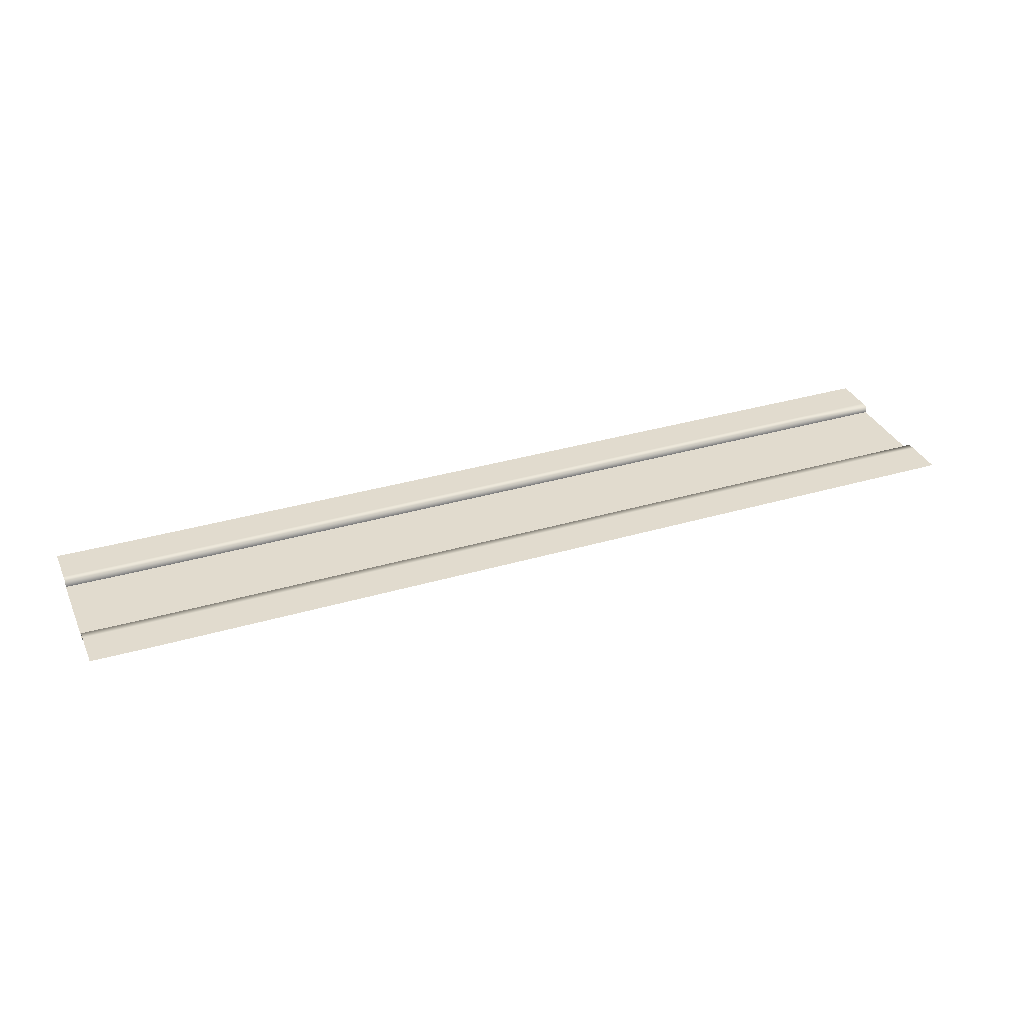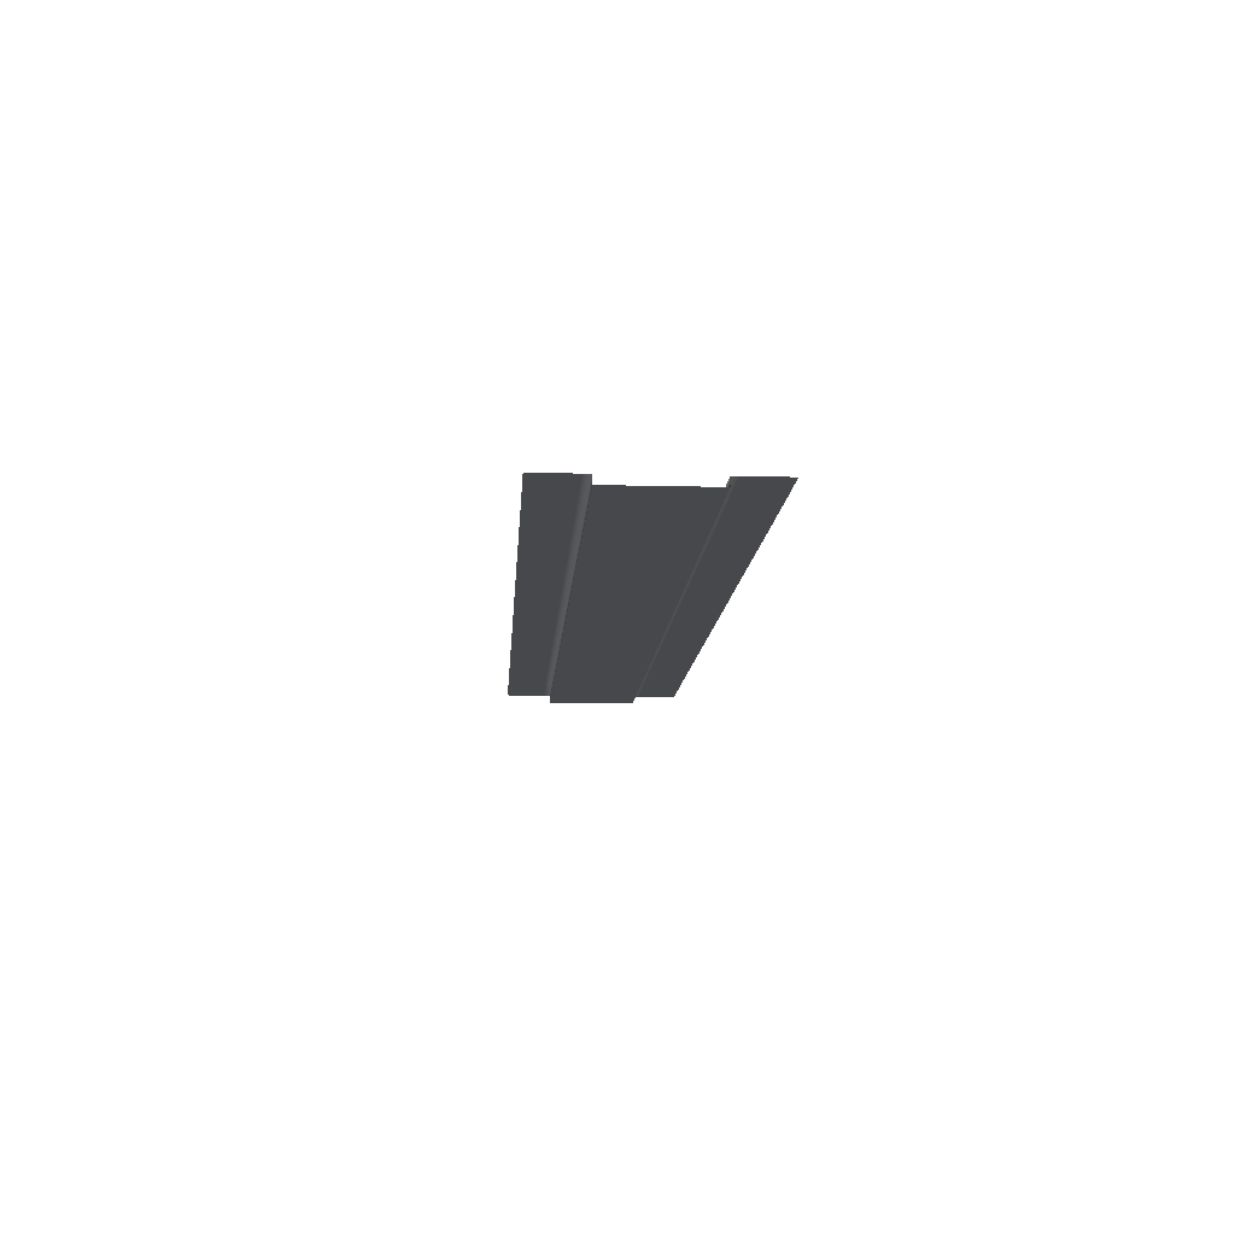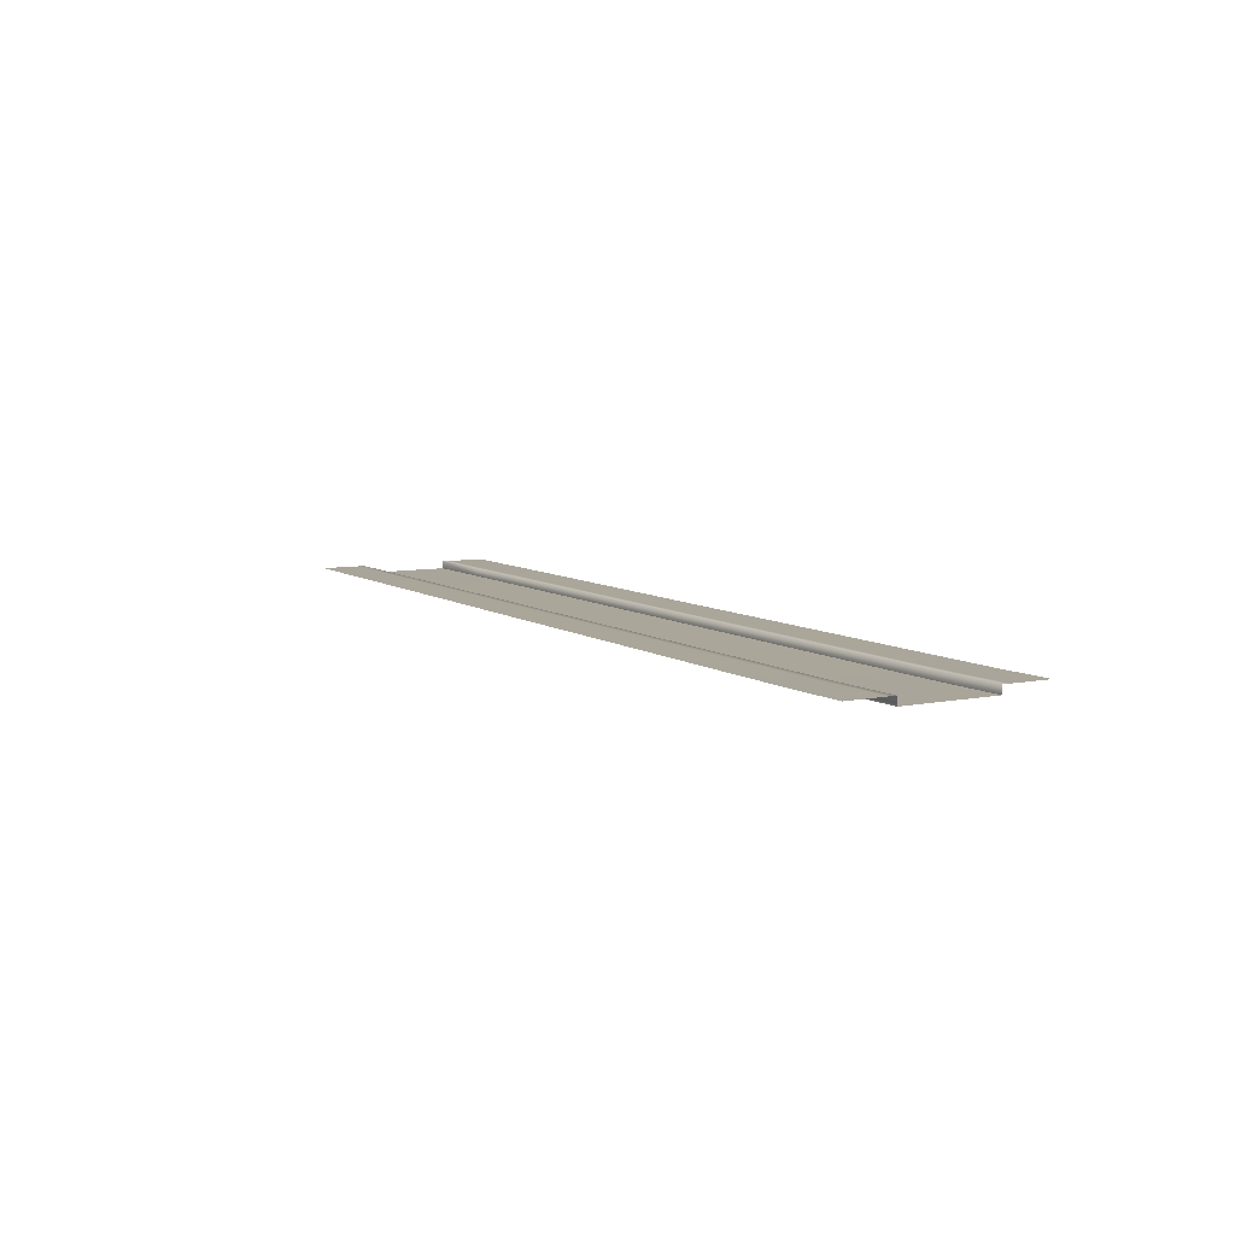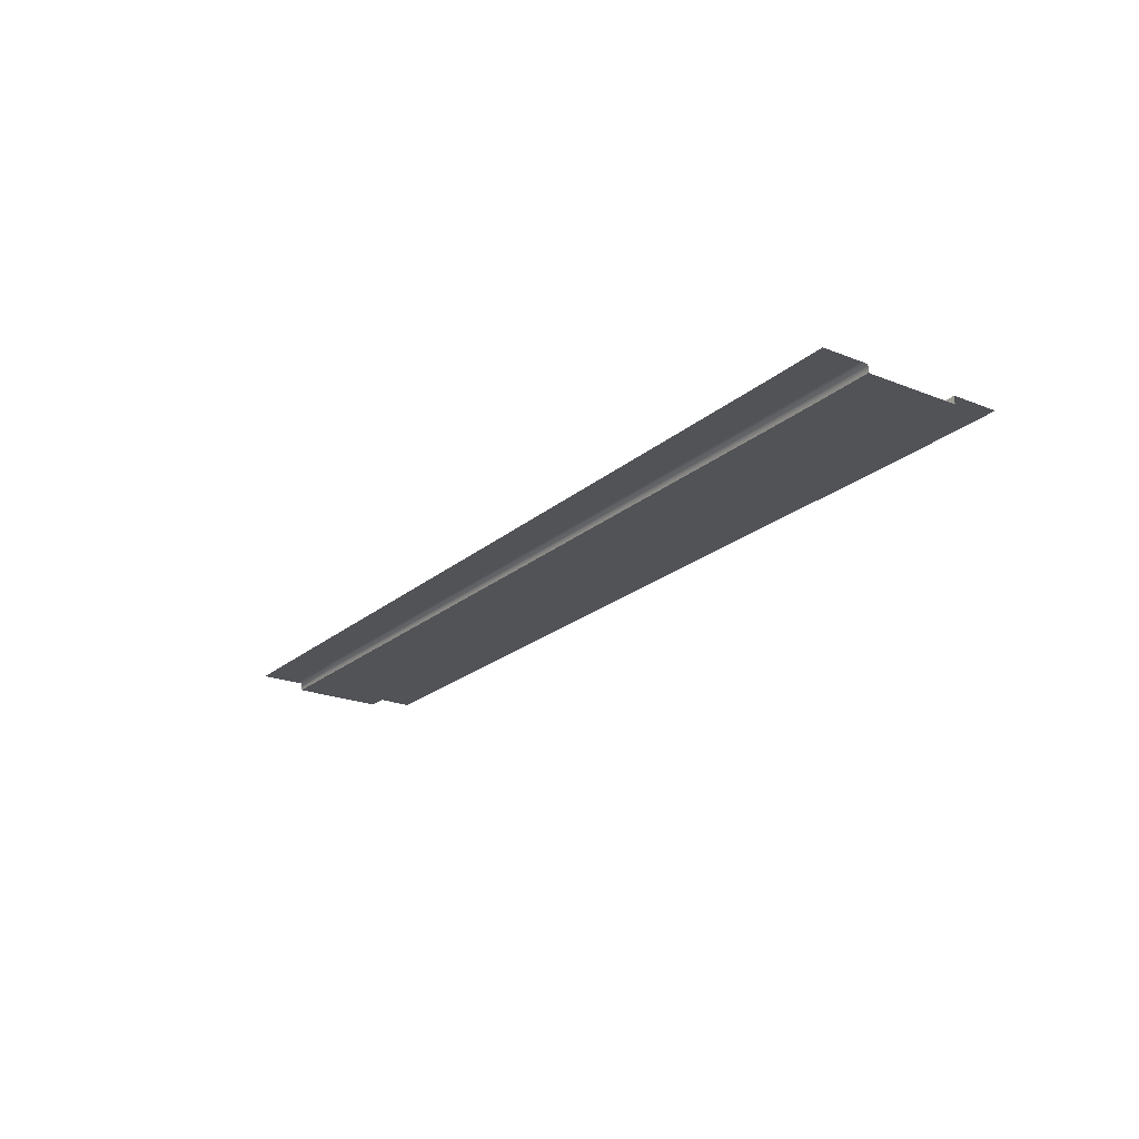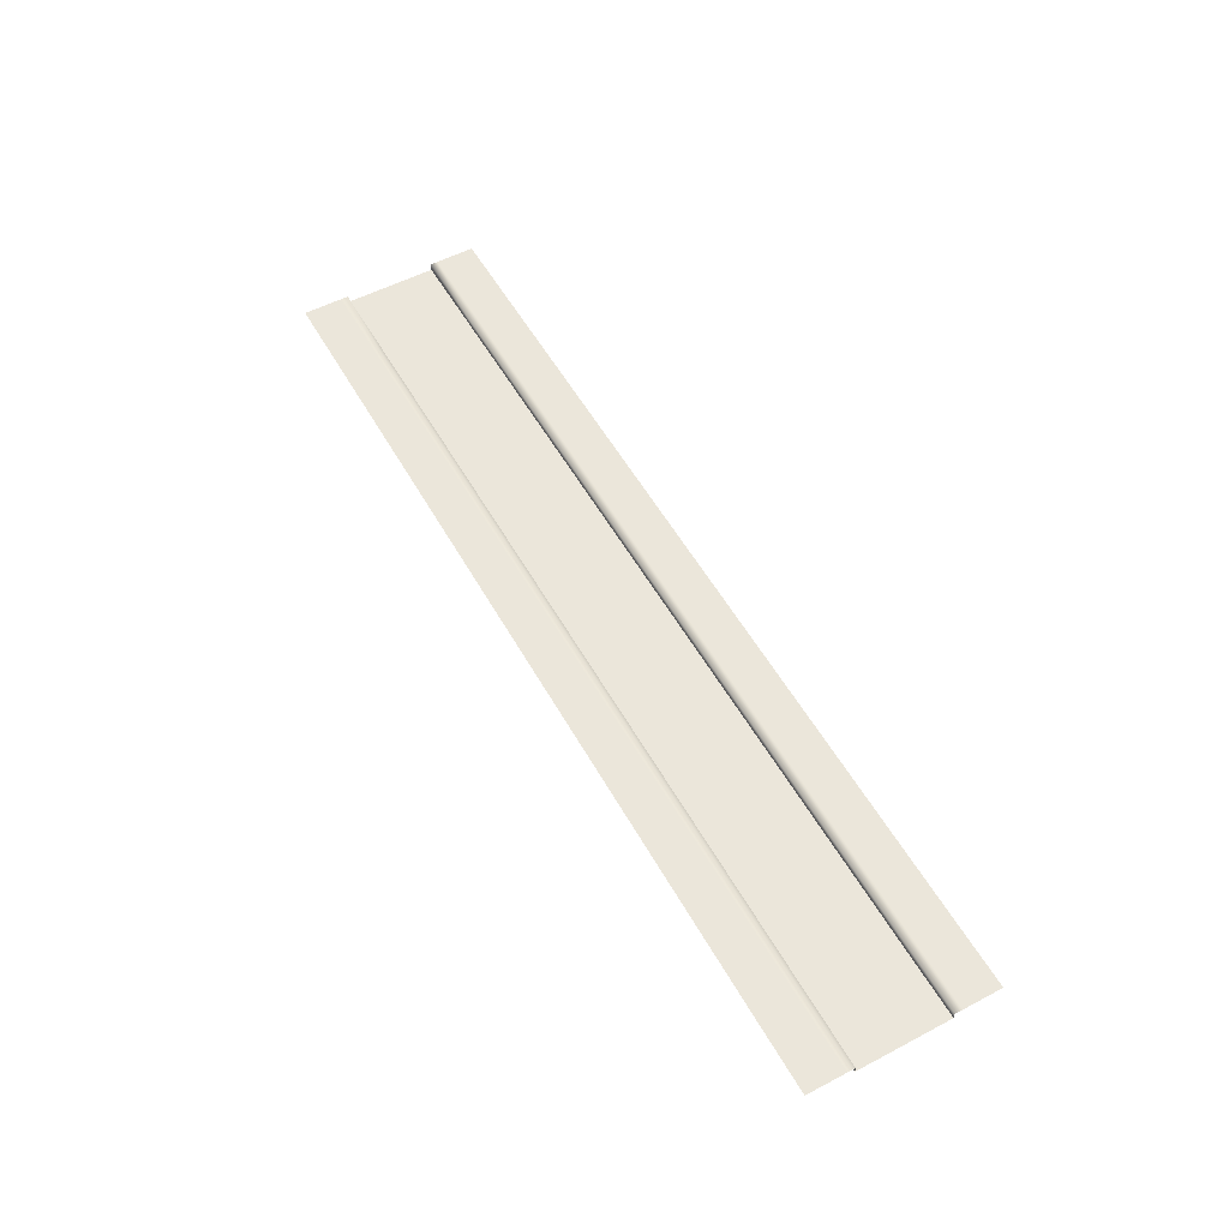
<metadata>
{"format":"obj","ext":"obj","renderer":"f3d","projection":"perspective","resolution":1024,"background":"white","views":[{"elev":33.9,"azim":158.2,"up":"+Y"},{"elev":-11.3,"azim":86.4,"up":"+Y"},{"elev":7.7,"azim":60.3,"up":"+Y"},{"elev":-22.0,"azim":55.2,"up":"+Y"},{"elev":54.8,"azim":61.0,"up":"+Y"}]}
</metadata>
<code>
g Motorway 2x2 0018-road material
v 49.98 0 -14.5
v 47.98 -0.01683 -17.5
v 49.98 0 -17.5
v 47.98 -0.01683 -14.5
v 45.98 -0.01726 -17.5
v 45.98 -0.01726 -14.5
v 43.98 -0.01585 -17.5
v 43.98 -0.01585 -14.5
v 41.98 -0.01385 -17.5
v 41.98 -0.01385 -14.5
v 39.98 -0.01222 -17.5
v 39.98 -0.01222 -14.5
v 37.78 -0.01131 -17.5
v 37.78 -0.01131 -14.5
v 35.58 -0.01069 -17.5
v 35.58 -0.01069 -14.5
v 33.38 -0.008847 -17.5
v 33.38 -0.008847 -14.5
v 31.18 -0.005766 -17.5
v 31.18 -0.005766 -14.5
v 28.98 -0.002706 -17.5
v 28.98 -0.002706 -14.5
v 26.78 -0.0006886 -17.5
v 26.78 -0.0006886 -14.5
v 24.58 0 -17.5
v 24.58 0 -14.5
v 22.38 0 -17.5
v 22.38 0 -14.5
v 19.68 0 -17.5
v 19.68 0 -14.5
f 2 1 3
f 2 4 1
f 5 4 2
f 5 6 4
f 7 6 5
f 7 8 6
f 9 8 7
f 9 10 8
f 11 10 9
f 11 12 10
f 13 12 11
f 13 14 12
f 15 14 13
f 15 16 14
f 17 16 15
f 17 18 16
f 19 18 17
f 19 20 18
f 21 20 19
f 21 22 20
f 23 22 21
f 23 24 22
f 25 24 23
f 25 26 24
f 27 26 25
f 27 28 26
f 29 28 27
f 29 30 28
g Motorway 2x2 0018-sidewalk
v 49.98 0.25 -13
v 47.98 0.2332 -13.25
v 49.98 0.25 -13.25
v 47.98 0.2332 -13
v 47.98 0.2332 -14.25
v 49.98 0.25 -14.25
v 47.98 0.2332 -14.5
v 49.98 0.25 -14.5
v 47.98 -0.01683 -14.5
v 49.98 0 -14.5
v 49.98 0 -17.5
v 47.98 0.2332 -17.5
v 49.98 0.25 -17.5
v 47.98 -0.01683 -17.5
v 47.98 0.2332 -17.75
v 49.98 0.25 -17.75
v 47.98 0.2332 -18.75
v 49.98 0.25 -18.75
v 47.98 0.2332 -19
v 49.98 0.25 -19
v 45.98 0.2327 -13.25
v 45.98 0.2327 -13
v 45.98 0.2327 -14.25
v 45.98 0.2327 -14.5
v 45.98 -0.01726 -14.5
v 45.98 0.2327 -17.5
v 45.98 -0.01726 -17.5
v 45.98 0.2327 -17.75
v 45.98 0.2327 -18.75
v 45.98 0.2327 -19
v 43.98 0.2341 -13.25
v 43.98 0.2341 -13
v 43.98 0.2341 -14.25
v 43.98 0.2341 -14.5
v 43.98 -0.01585 -14.5
v 43.98 0.2341 -17.5
v 43.98 -0.01585 -17.5
v 43.98 0.2341 -17.75
v 43.98 0.2341 -18.75
v 43.98 0.2341 -19
v 41.98 0.2361 -13.25
v 41.98 0.2361 -13
v 41.98 0.2361 -14.25
v 41.98 0.2361 -14.5
v 41.98 -0.01385 -14.5
v 41.98 0.2361 -17.5
v 41.98 -0.01385 -17.5
v 41.98 0.2361 -17.75
v 41.98 0.2361 -18.75
v 41.98 0.2361 -19
v 39.98 0.2378 -13.25
v 39.98 0.2378 -13
v 39.98 0.2378 -14.25
v 39.98 0.2378 -14.5
v 39.98 -0.01222 -14.5
v 39.98 0.2378 -17.5
v 39.98 -0.01222 -17.5
v 39.98 0.2378 -17.75
v 39.98 0.2378 -18.75
v 39.98 0.2378 -19
v 37.78 0.2387 -13.25
v 37.78 0.2387 -13
v 37.78 0.2387 -14.25
v 37.78 0.2387 -14.5
v 37.78 -0.01131 -14.5
v 37.78 0.2387 -17.5
v 37.78 -0.01131 -17.5
v 37.78 0.2387 -17.75
v 37.78 0.2387 -18.75
v 37.78 0.2387 -19
v 35.58 0.2393 -13.25
v 35.58 0.2393 -13
v 35.58 0.2393 -14.25
v 35.58 0.2393 -14.5
v 35.58 -0.01069 -14.5
v 35.58 0.2393 -17.5
v 35.58 -0.01069 -17.5
v 35.58 0.2393 -17.75
v 35.58 0.2393 -18.75
v 35.58 0.2393 -19
v 33.38 0.2412 -13.25
v 33.38 0.2412 -13
v 33.38 0.2412 -14.25
v 33.38 0.2412 -14.5
v 33.38 -0.008847 -14.5
v 33.38 0.2412 -17.5
v 33.38 -0.008847 -17.5
v 33.38 0.2412 -17.75
v 33.38 0.2412 -18.75
v 33.38 0.2412 -19
v 31.18 0.2442 -13.25
v 31.18 0.2442 -13
v 31.18 0.2442 -14.25
v 31.18 0.2442 -14.5
v 31.18 -0.005766 -14.5
v 31.18 0.2442 -17.5
v 31.18 -0.005766 -17.5
v 31.18 0.2442 -17.75
v 31.18 0.2442 -18.75
v 31.18 0.2442 -19
v 28.98 0.2473 -13.25
v 28.98 0.2473 -13
v 28.98 0.2473 -14.25
v 28.98 0.2473 -14.5
v 28.98 -0.002706 -14.5
v 28.98 0.2473 -17.5
v 28.98 -0.002706 -17.5
v 28.98 0.2473 -17.75
v 28.98 0.2473 -18.75
v 28.98 0.2473 -19
v 26.78 0.2493 -13.25
v 26.78 0.2493 -13
v 26.78 0.2493 -14.25
v 26.78 0.2493 -14.5
v 26.78 -0.0006886 -14.5
v 26.78 0.2493 -17.5
v 26.78 -0.0006886 -17.5
v 26.78 0.2493 -17.75
v 26.78 0.2493 -18.75
v 26.78 0.2493 -19
v 24.58 0.25 -13.25
v 24.58 0.25 -13
v 24.58 0.25 -14.25
v 24.58 0.25 -14.5
v 24.58 0 -14.5
v 24.58 0.25 -17.5
v 24.58 0 -17.5
v 24.58 0.25 -17.75
v 24.58 0.25 -18.75
v 24.58 0.25 -19
v 22.38 0.25 -13.25
v 22.38 0.25 -13
v 22.38 0.25 -14.25
v 22.38 0.25 -14.5
v 22.38 0 -14.5
v 22.38 0.25 -17.5
v 22.38 0 -17.5
v 22.38 0.25 -17.75
v 22.38 0.25 -18.75
v 22.38 0.25 -19
v 19.68 0.25 -13.25
v 19.68 0.25 -13
v 19.68 0.25 -14.25
v 19.68 0.25 -14.5
v 19.68 0 -14.5
v 19.68 0.25 -17.5
v 19.68 0 -17.5
v 19.68 0.25 -17.75
v 19.68 0.25 -18.75
v 19.68 0.25 -19
f 32 31 33
f 32 34 31
f 35 33 36
f 35 32 33
f 37 36 38
f 37 35 36
f 39 38 40
f 39 37 38
f 42 41 43
f 42 44 41
f 45 43 46
f 45 42 43
f 47 46 48
f 47 45 46
f 49 48 50
f 49 47 48
f 51 34 32
f 51 52 34
f 53 32 35
f 53 51 32
f 54 35 37
f 54 53 35
f 55 37 39
f 55 54 37
f 56 44 42
f 56 57 44
f 58 42 45
f 58 56 42
f 59 45 47
f 59 58 45
f 60 47 49
f 60 59 47
f 61 52 51
f 61 62 52
f 63 51 53
f 63 61 51
f 64 53 54
f 64 63 53
f 65 54 55
f 65 64 54
f 66 57 56
f 66 67 57
f 68 56 58
f 68 66 56
f 69 58 59
f 69 68 58
f 70 59 60
f 70 69 59
f 71 62 61
f 71 72 62
f 73 61 63
f 73 71 61
f 74 63 64
f 74 73 63
f 75 64 65
f 75 74 64
f 76 67 66
f 76 77 67
f 78 66 68
f 78 76 66
f 79 68 69
f 79 78 68
f 80 69 70
f 80 79 69
f 81 72 71
f 81 82 72
f 83 71 73
f 83 81 71
f 84 73 74
f 84 83 73
f 85 74 75
f 85 84 74
f 86 77 76
f 86 87 77
f 88 76 78
f 88 86 76
f 89 78 79
f 89 88 78
f 90 79 80
f 90 89 79
f 91 82 81
f 91 92 82
f 93 81 83
f 93 91 81
f 94 83 84
f 94 93 83
f 95 84 85
f 95 94 84
f 96 87 86
f 96 97 87
f 98 86 88
f 98 96 86
f 99 88 89
f 99 98 88
f 100 89 90
f 100 99 89
f 101 92 91
f 101 102 92
f 103 91 93
f 103 101 91
f 104 93 94
f 104 103 93
f 105 94 95
f 105 104 94
f 106 97 96
f 106 107 97
f 108 96 98
f 108 106 96
f 109 98 99
f 109 108 98
f 110 99 100
f 110 109 99
f 111 102 101
f 111 112 102
f 113 101 103
f 113 111 101
f 114 103 104
f 114 113 103
f 115 104 105
f 115 114 104
f 116 107 106
f 116 117 107
f 118 106 108
f 118 116 106
f 119 108 109
f 119 118 108
f 120 109 110
f 120 119 109
f 121 112 111
f 121 122 112
f 123 111 113
f 123 121 111
f 124 113 114
f 124 123 113
f 125 114 115
f 125 124 114
f 126 117 116
f 126 127 117
f 128 116 118
f 128 126 116
f 129 118 119
f 129 128 118
f 130 119 120
f 130 129 119
f 131 122 121
f 131 132 122
f 133 121 123
f 133 131 121
f 134 123 124
f 134 133 123
f 135 124 125
f 135 134 124
f 136 127 126
f 136 137 127
f 138 126 128
f 138 136 126
f 139 128 129
f 139 138 128
f 140 129 130
f 140 139 129
f 141 132 131
f 141 142 132
f 143 131 133
f 143 141 131
f 144 133 134
f 144 143 133
f 145 134 135
f 145 144 134
f 146 137 136
f 146 147 137
f 148 136 138
f 148 146 136
f 149 138 139
f 149 148 138
f 150 139 140
f 150 149 139
f 151 142 141
f 151 152 142
f 153 141 143
f 153 151 141
f 154 143 144
f 154 153 143
f 155 144 145
f 155 154 144
f 156 147 146
f 156 157 147
f 158 146 148
f 158 156 146
f 159 148 149
f 159 158 148
f 160 149 150
f 160 159 149
f 161 152 151
f 161 162 152
f 163 151 153
f 163 161 151
f 164 153 154
f 164 163 153
f 165 154 155
f 165 164 154
f 166 157 156
f 166 167 157
f 168 156 158
f 168 166 156
f 169 158 159
f 169 168 158
f 170 159 160
f 170 169 159
f 171 162 161
f 171 172 162
f 173 161 163
f 173 171 161
f 174 163 164
f 174 173 163
f 175 164 165
f 175 174 164
f 176 167 166
f 176 177 167
f 178 166 168
f 178 176 166
f 179 168 169
f 179 178 168
f 180 169 170
f 180 179 169

</code>
